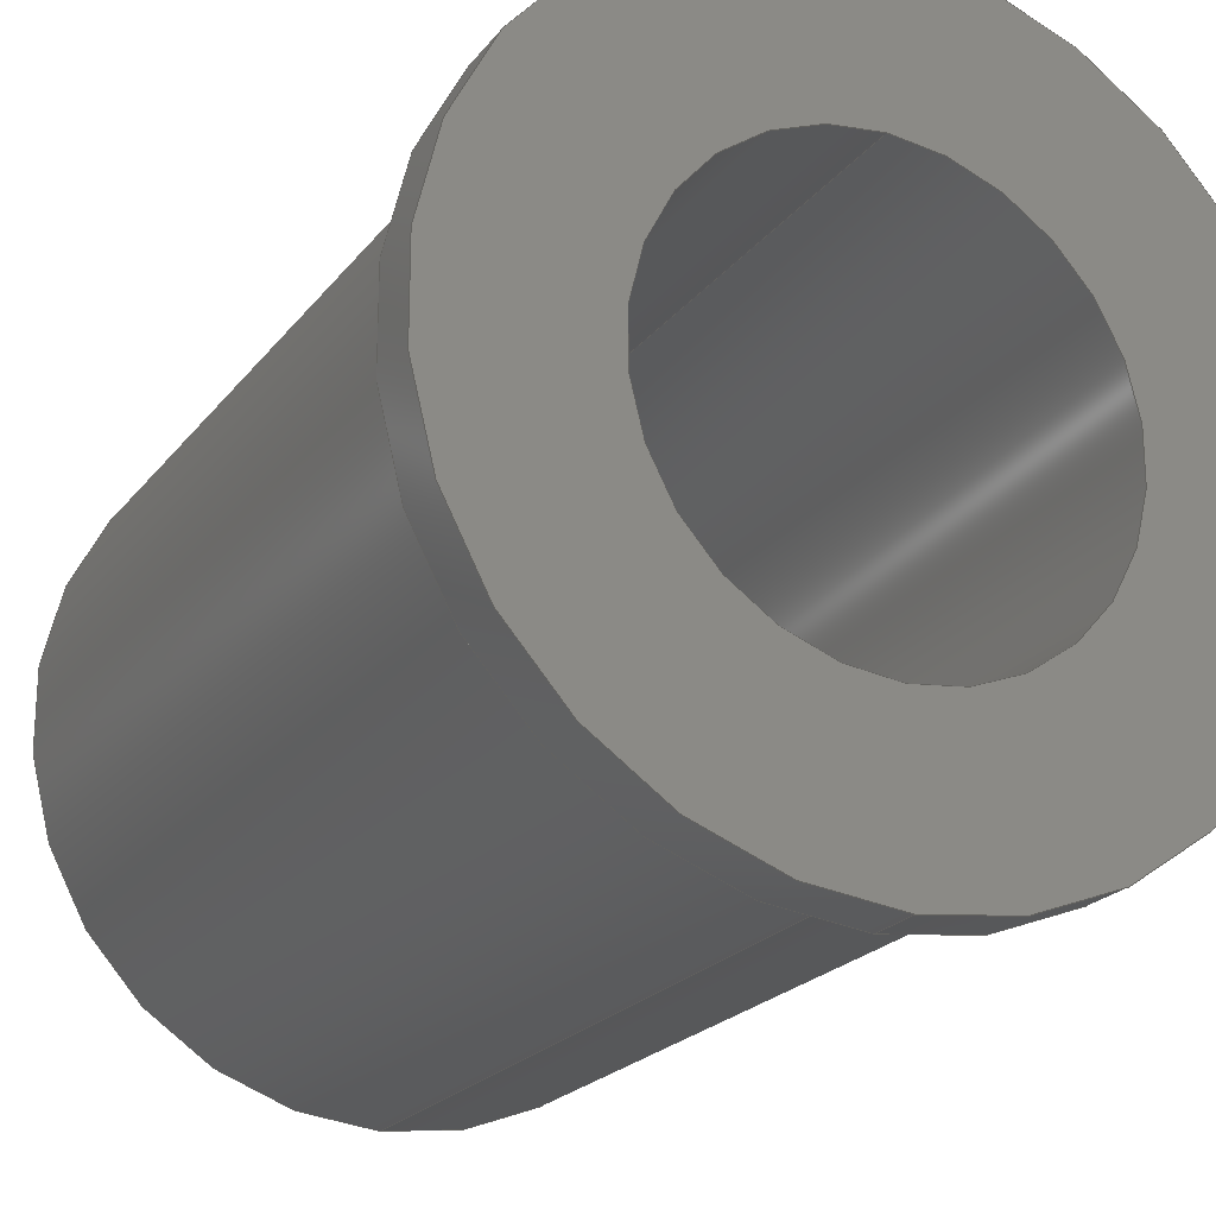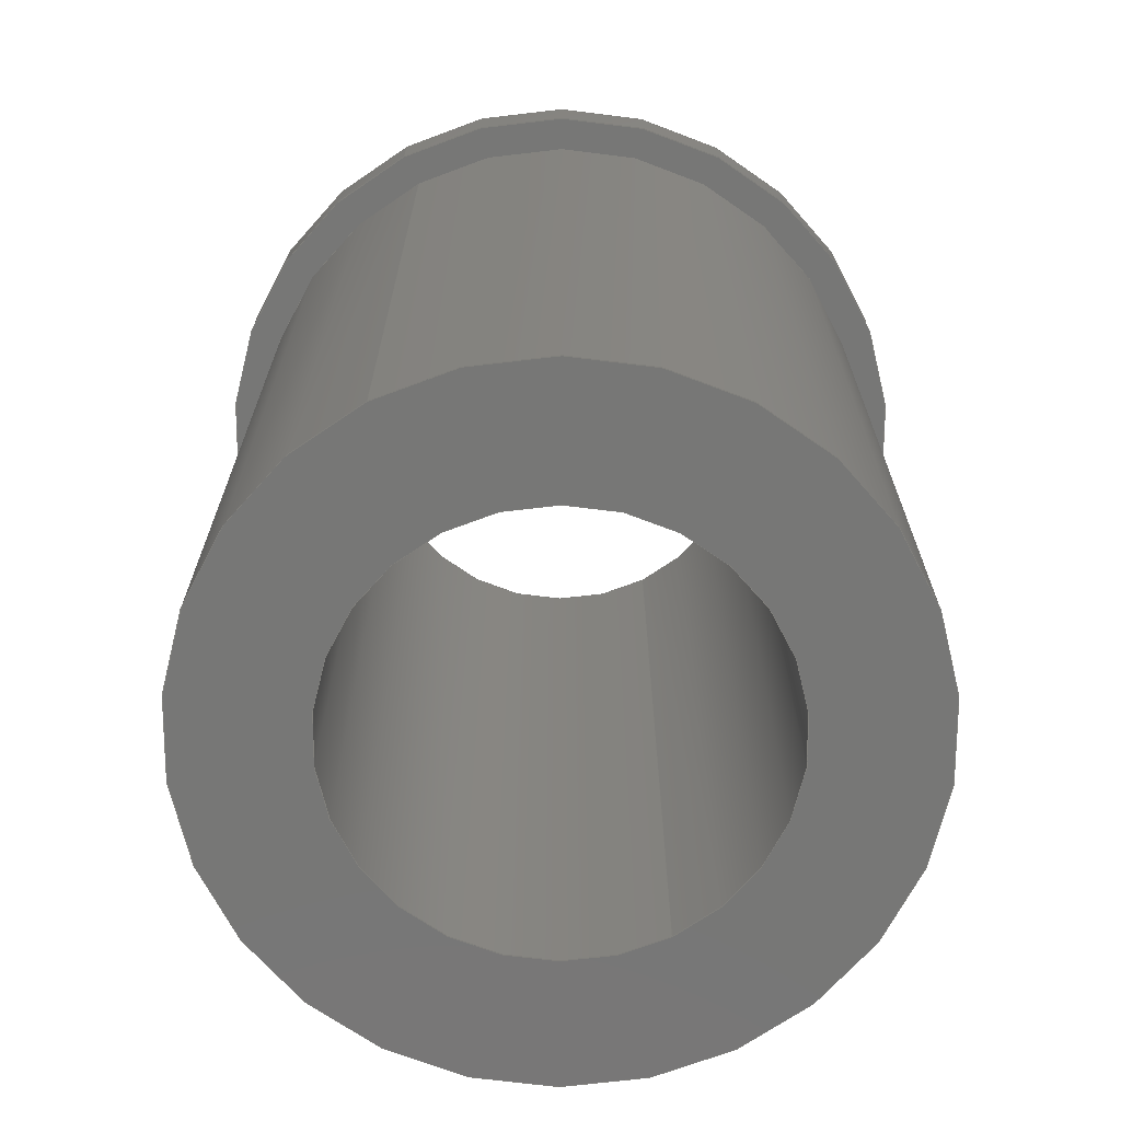
<metadata>
{"format":"step","ext":"step","renderer":"f3d","projection":"perspective","resolution":1024,"background":"white","views":[{"elev":-21.8,"azim":152.9,"up":"+Z"},{"elev":-69.7,"azim":27.5,"up":"+Y"}]}
</metadata>
<code>
ISO-10303-21;
DATA;
#1 = CARTESIAN_POINT ( 'NONE',  ( 0, 4.9, 0 ) ) ;
#2 = UNCERTAINTY_MEASURE_WITH_UNIT (LENGTH_MEASURE( 1e-05 ), #204, 'distance_accuracy_value', 'NONE');
#3 = PLANE ( 'NONE',  #190 ) ;
#4 = PRODUCT_RELATED_PRODUCT_CATEGORY ( 'part', '', ( #86 ) ) ;
#5 = EDGE_LOOP ( 'NONE', ( #127, #123 ) ) ;
#6 = ADVANCED_FACE ( 'NONE', ( #215 ), #14, .T. ) ;
#7 = EDGE_LOOP ( 'NONE', ( #77, #143 ) ) ;
#8 = ORIENTED_EDGE ( 'NONE', *, *, #9, .T. ) ;
#9 = EDGE_CURVE ( 'NONE', #278, #129, #64, .T. ) ;
#10 = AXIS2_PLACEMENT_3D ( 'NONE', #62, #63, #35 ) ;
#11 = CIRCLE ( 'NONE', #22, 1.25 ) ;
#12 = LINE ( 'NONE', #149, #210 ) ;
#13 = EDGE_CURVE ( 'NONE', #53, #29, #112, .T. ) ;
#14 = CYLINDRICAL_SURFACE ( 'NONE', #55, 2 ) ;
#15 = FACE_OUTER_BOUND ( 'NONE', #52, .T. ) ;
#16 = PRESENTATION_STYLE_ASSIGNMENT (( #42 ) ) ;
#17 = CARTESIAN_POINT ( 'NONE',  ( 1.531e-16, 4.9, 1.25 ) ) ;
#18 = ORIENTED_EDGE ( 'NONE', *, *, #130, .F. ) ;
#19 =( LENGTH_UNIT ( ) NAMED_UNIT ( * ) SI_UNIT ( .MILLI., .METRE. ) );
#20 = CARTESIAN_POINT ( 'NONE',  ( 0, 5.2, 0 ) ) ;
#21 = SURFACE_STYLE_FILL_AREA ( #97 ) ;
#22 = AXIS2_PLACEMENT_3D ( 'NONE', #137, #178, #221 ) ;
#23 = PRESENTATION_STYLE_ASSIGNMENT (( #224 ) ) ;
#24 = SURFACE_SIDE_STYLE ('',( #21 ) ) ;
#25 = CARTESIAN_POINT ( 'NONE',  ( 0, 4.9, -2.2 ) ) ;
#26 = AXIS2_PLACEMENT_3D ( 'NONE', #168, #89, #259 ) ;
#27 = AXIS2_PLACEMENT_3D ( 'NONE', #1, #114, #67 ) ;
#28 = CARTESIAN_POINT ( 'NONE',  ( 0, 5.2, 0 ) ) ;
#29 = VERTEX_POINT ( 'NONE', #108 ) ;
#30 = ORIENTED_EDGE ( 'NONE', *, *, #174, .T. ) ;
#31 = CIRCLE ( 'NONE', #47, 2 ) ;
#32 = EDGE_CURVE ( 'NONE', #237, #29, #152, .T. ) ;
#33 = ORIENTED_EDGE ( 'NONE', *, *, #44, .F. ) ;
#34 = ORIENTED_EDGE ( 'NONE', *, *, #156, .F. ) ;
#35 = DIRECTION ( 'NONE',  ( 0, 0, -1 ) ) ;
#36 = DIRECTION ( 'NONE',  ( 0, 1, 0 ) ) ;
#37 = ORIENTED_EDGE ( 'NONE', *, *, #60, .F. ) ;
#38 = DIRECTION ( 'NONE',  ( 0, 1, 0 ) ) ;
#39 = CARTESIAN_POINT ( 'NONE',  ( 0, 5.2, 0 ) ) ;
#40 = APPLICATION_PROTOCOL_DEFINITION ( 'draft international standard', 'automotive_design', 1998, #49 ) ;
#41 = DIRECTION ( 'NONE',  ( 0, 1, 0 ) ) ;
#42 = SURFACE_STYLE_USAGE ( .BOTH. , #201 ) ;
#43 = CARTESIAN_POINT ( 'NONE',  ( 2.449e-16, 4.9, 2 ) ) ;
#44 = EDGE_CURVE ( 'NONE', #209, #133, #274, .T. ) ;
#45 = CARTESIAN_POINT ( 'NONE',  ( 0, 4.9, -2 ) ) ;
#46 = CARTESIAN_POINT ( 'NONE',  ( 0, 5.2, 0 ) ) ;
#47 = AXIS2_PLACEMENT_3D ( 'NONE', #136, #36, #84 ) ;
#48 = CARTESIAN_POINT ( 'NONE',  ( 0, 0, 0 ) ) ;
#49 = APPLICATION_CONTEXT ( 'automotive_design' ) ;
#50 = FACE_BOUND ( 'NONE', #162, .T. ) ;
#51 = EDGE_CURVE ( 'NONE', #56, #129, #31, .T. ) ;
#52 = EDGE_LOOP ( 'NONE', ( #144, #227, #253, #34 ) ) ;
#53 = VERTEX_POINT ( 'NONE', #218 ) ;
#54 = ORIENTED_EDGE ( 'NONE', *, *, #273, .F. ) ;
#55 = AXIS2_PLACEMENT_3D ( 'NONE', #283, #150, #106 ) ;
#56 = VERTEX_POINT ( 'NONE', #198 ) ;
#57 = EDGE_CURVE ( 'NONE', #76, #102, #217, .T. ) ;
#58 = FACE_OUTER_BOUND ( 'NONE', #250, .T. ) ;
#59 = ORIENTED_EDGE ( 'NONE', *, *, #247, .F. ) ;
#60 = EDGE_CURVE ( 'NONE', #102, #76, #195, .T. ) ;
#61 = AXIS2_PLACEMENT_3D ( 'NONE', #219, #170, #109 ) ;
#62 = CARTESIAN_POINT ( 'NONE',  ( 0, 4.9, 0 ) ) ;
#63 = DIRECTION ( 'NONE',  ( -0, -1, -0 ) ) ;
#64 = LINE ( 'NONE', #192, #272 ) ;
#65 = AXIS2_PLACEMENT_3D ( 'NONE', #171, #286, #262 ) ;
#66 = LINE ( 'NONE', #68, #142 ) ;
#67 = DIRECTION ( 'NONE',  ( 0, 0, 1 ) ) ;
#68 = CARTESIAN_POINT ( 'NONE',  ( 2.694e-16, 5.2, 2.2 ) ) ;
#69 = DIRECTION ( 'NONE',  ( 0, 1, 0 ) ) ;
#70 = ADVANCED_FACE ( 'NONE', ( #58 ), #176, .T. ) ;
#71 = STYLED_ITEM ( 'NONE', ( #23 ), #175 ) ;
#72 = ADVANCED_FACE ( 'NONE', ( #146 ), #214, .F. ) ;
#73 = CIRCLE ( 'NONE', #251, 1.25 ) ;
#74 = ADVANCED_FACE ( 'NONE', ( #15 ), #263, .F. ) ;
#75 = ORIENTED_EDGE ( 'NONE', *, *, #205, .F. ) ;
#76 = VERTEX_POINT ( 'NONE', #128 ) ;
#77 = ORIENTED_EDGE ( 'NONE', *, *, #266, .F. ) ;
#78 = PRODUCT_DEFINITION ( 'UNKNOWN', '', #233, #242 ) ;
#79 = UNCERTAINTY_MEASURE_WITH_UNIT (LENGTH_MEASURE( 1e-05 ), #19, 'distance_accuracy_value', 'NONE');
#80 = DIRECTION ( 'NONE',  ( 0, 0, 1 ) ) ;
#81 = EDGE_CURVE ( 'NONE', #76, #209, #12, .T. ) ;
#82 = DIRECTION ( 'NONE',  ( 0, 1, 0 ) ) ;
#83 = UNCERTAINTY_MEASURE_WITH_UNIT (LENGTH_MEASURE( 1e-05 ), #196, 'distance_accuracy_value', 'NONE');
#84 = DIRECTION ( 'NONE',  ( 0, 0, 1 ) ) ;
#85 = PRODUCT_CONTEXT ( 'NONE', #271, 'mechanical' ) ;
#86 = PRODUCT ( 'HEL-06-01009-00', 'HEL-06-01009-00', '', ( #85 ) ) ;
#87 = CIRCLE ( 'NONE', #27, 2.2 ) ;
#88 = EDGE_LOOP ( 'NONE', ( #186, #98 ) ) ;
#89 = DIRECTION ( 'NONE',  ( 0, 1, 0 ) ) ;
#90 = FACE_OUTER_BOUND ( 'NONE', #122, .T. ) ;
#91 = EDGE_CURVE ( 'NONE', #129, #56, #228, .T. ) ;
#92 = CARTESIAN_POINT ( 'NONE',  ( 0, 4.9, -2 ) ) ;
#93 = CARTESIAN_POINT ( 'NONE',  ( 0, 0, 0 ) ) ;
#94 = CARTESIAN_POINT ( 'NONE',  ( 0, 4.9, -1.25 ) ) ;
#95 = CARTESIAN_POINT ( 'NONE',  ( 0, 0, -1.25 ) ) ;
#96 = DIRECTION ( 'NONE',  ( -0, -1, -0 ) ) ;
#97 = FILL_AREA_STYLE ('',( #269 ) ) ;
#98 = ORIENTED_EDGE ( 'NONE', *, *, #91, .F. ) ;
#99 = EDGE_LOOP ( 'NONE', ( #37, #121, #254, #280 ) ) ;
#100 = AXIS2_PLACEMENT_3D ( 'NONE', #213, #38, #288 ) ;
#101 = ORIENTED_EDGE ( 'NONE', *, *, #216, .T. ) ;
#102 = VERTEX_POINT ( 'NONE', #147 ) ;
#103 = ORIENTED_EDGE ( 'NONE', *, *, #13, .F. ) ;
#104 = PRODUCT_DEFINITION_SHAPE ( 'NONE', 'NONE',  #78 ) ;
#105 = DIRECTION ( 'NONE',  ( -0, -1, -0 ) ) ;
#106 = DIRECTION ( 'NONE',  ( 0, 0, -1 ) ) ;
#107 =( NAMED_UNIT ( * ) SI_UNIT ( $, .STERADIAN. ) SOLID_ANGLE_UNIT ( ) );
#108 = CARTESIAN_POINT ( 'NONE',  ( 1.531e-16, 0, 1.25 ) ) ;
#109 = DIRECTION ( 'NONE',  ( 0, -0, 1 ) ) ;
#110 = AXIS2_PLACEMENT_3D ( 'NONE', #282, #82, #260 ) ;
#111 = AXIS2_PLACEMENT_3D ( 'NONE', #199, #41, #80 ) ;
#112 = LINE ( 'NONE', #17, #157 ) ;
#113 = DIRECTION ( 'NONE',  ( 0, 1, 0 ) ) ;
#114 = DIRECTION ( 'NONE',  ( 0, 1, 0 ) ) ;
#115 = PLANE ( 'NONE',  #61 ) ;
#116 = AXIS2_PLACEMENT_3D ( 'NONE', #180, #96, #249 ) ;
#117 = CARTESIAN_POINT ( 'NONE',  ( 2.694e-16, 4.9, 2.2 ) ) ;
#118 = DIRECTION ( 'NONE',  ( 0, 1, 0 ) ) ;
#119 = LINE ( 'NONE', #92, #226 ) ;
#120 = ADVANCED_BREP_SHAPE_REPRESENTATION ( 'HEL-06-01009-00', ( #175, #222 ), #292 ) ;
#121 = ORIENTED_EDGE ( 'NONE', *, *, #247, .T. ) ;
#122 = EDGE_LOOP ( 'NONE', ( #33, #18 ) ) ;
#123 = ORIENTED_EDGE ( 'NONE', *, *, #60, .T. ) ;
#124 = AXIS2_PLACEMENT_3D ( 'NONE', #270, #69, #244 ) ;
#125 = DIRECTION ( 'NONE',  ( -0, -1, -0 ) ) ;
#126 = EDGE_LOOP ( 'NONE', ( #54, #8, #151, #208 ) ) ;
#127 = ORIENTED_EDGE ( 'NONE', *, *, #57, .T. ) ;
#128 = CARTESIAN_POINT ( 'NONE',  ( 0, 5.2, -2.2 ) ) ;
#129 = VERTEX_POINT ( 'NONE', #234 ) ;
#130 = EDGE_CURVE ( 'NONE', #133, #209, #87, .T. ) ;
#131 = DIRECTION ( 'NONE',  ( 0, 0, 1 ) ) ;
#132 =( NAMED_UNIT ( * ) SI_UNIT ( $, .STERADIAN. ) SOLID_ANGLE_UNIT ( ) );
#133 = VERTEX_POINT ( 'NONE', #117 ) ;
#134 = STYLED_ITEM ( 'NONE', ( #16 ), #120 ) ;
#135 = CLOSED_SHELL ( 'NONE', ( #258, #74, #6, #181, #70, #72, #160, #275, #154 ) ) ;
#136 = CARTESIAN_POINT ( 'NONE',  ( 0, 0, 0 ) ) ;
#137 = CARTESIAN_POINT ( 'NONE',  ( 0, 5.2, 0 ) ) ;
#138 = LINE ( 'NONE', #94, #197 ) ;
#139 = DIRECTION ( 'NONE',  ( -0, -1, -0 ) ) ;
#140 = FACE_BOUND ( 'NONE', #7, .T. ) ;
#141 = DIRECTION ( 'NONE',  ( 0, 0, 1 ) ) ;
#142 = VECTOR ( 'NONE', #245, 1000 ) ;
#143 = ORIENTED_EDGE ( 'NONE', *, *, #241, .F. ) ;
#144 = ORIENTED_EDGE ( 'NONE', *, *, #266, .T. ) ;
#145 = ORIENTED_EDGE ( 'NONE', *, *, #9, .F. ) ;
#146 = FACE_OUTER_BOUND ( 'NONE', #163, .T. ) ;
#147 = CARTESIAN_POINT ( 'NONE',  ( 2.694e-16, 5.2, 2.2 ) ) ;
#148 =( GEOMETRIC_REPRESENTATION_CONTEXT ( 3 ) GLOBAL_UNCERTAINTY_ASSIGNED_CONTEXT ( ( #2 ) ) GLOBAL_UNIT_ASSIGNED_CONTEXT ( ( #204, #294, #155 ) ) REPRESENTATION_CONTEXT ( 'NONE', 'WORKASPACE' ) );
#149 = CARTESIAN_POINT ( 'NONE',  ( 0, 5.2, -2.2 ) ) ;
#150 = DIRECTION ( 'NONE',  ( -0, -1, -0 ) ) ;
#151 = ORIENTED_EDGE ( 'NONE', *, *, #91, .T. ) ;
#152 = CIRCLE ( 'NONE', #111, 1.25 ) ;
#153 = FACE_OUTER_BOUND ( 'NONE', #99, .T. ) ;
#154 = ADVANCED_FACE ( 'NONE', ( #248 ), #203, .T. ) ;
#155 =( NAMED_UNIT ( * ) SI_UNIT ( $, .STERADIAN. ) SOLID_ANGLE_UNIT ( ) );
#156 = EDGE_CURVE ( 'NONE', #164, #237, #138, .T. ) ;
#157 = VECTOR ( 'NONE', #105, 1000 ) ;
#158 = AXIS2_PLACEMENT_3D ( 'NONE', #46, #125, #279 ) ;
#159 = CARTESIAN_POINT ( 'NONE',  ( 0, 4.9, 0 ) ) ;
#160 = ADVANCED_FACE ( 'NONE', ( #182, #140 ), #3, .T. ) ;
#161 = FACE_OUTER_BOUND ( 'NONE', #88, .T. ) ;
#162 = EDGE_LOOP ( 'NONE', ( #207, #30 ) ) ;
#163 = EDGE_LOOP ( 'NONE', ( #103, #165, #189, #231 ) ) ;
#164 = VERTEX_POINT ( 'NONE', #291 ) ;
#165 = ORIENTED_EDGE ( 'NONE', *, *, #241, .T. ) ;
#166 = AXIS2_PLACEMENT_3D ( 'NONE', #287, #113, #131 ) ;
#167 = ORIENTED_EDGE ( 'NONE', *, *, #51, .T. ) ;
#168 = CARTESIAN_POINT ( 'NONE',  ( 0, 5.2, 0 ) ) ;
#169 = ORIENTED_EDGE ( 'NONE', *, *, #81, .T. ) ;
#170 = DIRECTION ( 'NONE',  ( 0, 1, 0 ) ) ;
#171 = CARTESIAN_POINT ( 'NONE',  ( 0, 4.9, 0 ) ) ;
#172 = FACE_BOUND ( 'NONE', #230, .T. ) ;
#173 = DIRECTION ( 'NONE',  ( 0, 0, 1 ) ) ;
#174 = EDGE_CURVE ( 'NONE', #29, #237, #268, .T. ) ;
#175 = MANIFOLD_SOLID_BREP ( 'Aufsatz-Linear austragen2', #135 ) ;
#176 = CYLINDRICAL_SURFACE ( 'NONE', #65, 2 ) ;
#177 = SURFACE_STYLE_FILL_AREA ( #264 ) ;
#178 = DIRECTION ( 'NONE',  ( 0, 1, 0 ) ) ;
#179 = DIRECTION ( 'NONE',  ( 0, 0, 1 ) ) ;
#180 = CARTESIAN_POINT ( 'NONE',  ( 0, 5.2, 0 ) ) ;
#181 = ADVANCED_FACE ( 'NONE', ( #161, #50 ), #202, .F. ) ;
#182 = FACE_OUTER_BOUND ( 'NONE', #5, .T. ) ;
#183 = DIRECTION ( 'NONE',  ( 0, -0, 1 ) ) ;
#184 = VERTEX_POINT ( 'NONE', #45 ) ;
#185 =( GEOMETRIC_REPRESENTATION_CONTEXT ( 3 ) GLOBAL_UNCERTAINTY_ASSIGNED_CONTEXT ( ( #83 ) ) GLOBAL_UNIT_ASSIGNED_CONTEXT ( ( #196, #293, #107 ) ) REPRESENTATION_CONTEXT ( 'NONE', 'WORKASPACE' ) );
#186 = ORIENTED_EDGE ( 'NONE', *, *, #51, .F. ) ;
#187 = ORIENTED_EDGE ( 'NONE', *, *, #205, .T. ) ;
#188 = AXIS2_PLACEMENT_3D ( 'NONE', #39, #236, #173 ) ;
#189 = ORIENTED_EDGE ( 'NONE', *, *, #156, .T. ) ;
#190 = AXIS2_PLACEMENT_3D ( 'NONE', #20, #200, #183 ) ;
#191 = DIRECTION ( 'NONE',  ( -0, -1, -0 ) ) ;
#192 = CARTESIAN_POINT ( 'NONE',  ( 2.449e-16, 4.9, 2 ) ) ;
#193 = DIRECTION ( 'NONE',  ( 1, 0, 0 ) ) ;
#194 = ORIENTED_EDGE ( 'NONE', *, *, #57, .F. ) ;
#195 = CIRCLE ( 'NONE', #188, 2.2 ) ;
#196 =( LENGTH_UNIT ( ) NAMED_UNIT ( * ) SI_UNIT ( .MILLI., .METRE. ) );
#197 = VECTOR ( 'NONE', #223, 1000 ) ;
#198 = CARTESIAN_POINT ( 'NONE',  ( 0, 0, -2 ) ) ;
#199 = CARTESIAN_POINT ( 'NONE',  ( 0, 0, 0 ) ) ;
#200 = DIRECTION ( 'NONE',  ( 0, 1, 0 ) ) ;
#201 = SURFACE_SIDE_STYLE ('',( #177 ) ) ;
#202 = PLANE ( 'NONE',  #124 ) ;
#203 = CYLINDRICAL_SURFACE ( 'NONE', #116, 2.2 ) ;
#204 =( LENGTH_UNIT ( ) NAMED_UNIT ( * ) SI_UNIT ( .MILLI., .METRE. ) );
#205 = EDGE_CURVE ( 'NONE', #184, #278, #252, .T. ) ;
#206 = MECHANICAL_DESIGN_GEOMETRIC_PRESENTATION_REPRESENTATION (  '', ( #134 ), #185 ) ;
#207 = ORIENTED_EDGE ( 'NONE', *, *, #32, .T. ) ;
#208 = ORIENTED_EDGE ( 'NONE', *, *, #216, .F. ) ;
#209 = VERTEX_POINT ( 'NONE', #25 ) ;
#210 = VECTOR ( 'NONE', #191, 1000 ) ;
#211 = DIRECTION ( 'NONE',  ( 0, 0, -1 ) ) ;
#212 = EDGE_LOOP ( 'NONE', ( #59, #194, #169, #255 ) ) ;
#213 = CARTESIAN_POINT ( 'NONE',  ( 0, 4.9, 0 ) ) ;
#214 = CYLINDRICAL_SURFACE ( 'NONE', #257, 1.25 ) ;
#215 = FACE_OUTER_BOUND ( 'NONE', #126, .T. ) ;
#216 = EDGE_CURVE ( 'NONE', #184, #56, #119, .T. ) ;
#217 = CIRCLE ( 'NONE', #26, 2.2 ) ;
#218 = CARTESIAN_POINT ( 'NONE',  ( 1.531e-16, 5.2, 1.25 ) ) ;
#219 = CARTESIAN_POINT ( 'NONE',  ( 0, 4.9, 0 ) ) ;
#220 = CYLINDRICAL_SURFACE ( 'NONE', #158, 2.2 ) ;
#221 = DIRECTION ( 'NONE',  ( 0, 0, 1 ) ) ;
#222 = AXIS2_PLACEMENT_3D ( 'NONE', #93, #267, #193 ) ;
#223 = DIRECTION ( 'NONE',  ( -0, -1, -0 ) ) ;
#224 = SURFACE_STYLE_USAGE ( .BOTH. , #24 ) ;
#225 = DIRECTION ( 'NONE',  ( 0, 0, 1 ) ) ;
#226 = VECTOR ( 'NONE', #139, 1000 ) ;
#227 = ORIENTED_EDGE ( 'NONE', *, *, #13, .T. ) ;
#228 = CIRCLE ( 'NONE', #110, 2 ) ;
#229 = CIRCLE ( 'NONE', #100, 2 ) ;
#230 = EDGE_LOOP ( 'NONE', ( #187, #276 ) ) ;
#231 = ORIENTED_EDGE ( 'NONE', *, *, #174, .F. ) ;
#232 = DIRECTION ( 'NONE',  ( -0, -1, -0 ) ) ;
#233 = PRODUCT_DEFINITION_FORMATION_WITH_SPECIFIED_SOURCE ( 'ANY', '', #86, .NOT_KNOWN. ) ;
#234 = CARTESIAN_POINT ( 'NONE',  ( 2.449e-16, 0, 2 ) ) ;
#235 =( NAMED_UNIT ( * ) PLANE_ANGLE_UNIT ( ) SI_UNIT ( $, .RADIAN. ) );
#236 = DIRECTION ( 'NONE',  ( 0, 1, 0 ) ) ;
#237 = VERTEX_POINT ( 'NONE', #95 ) ;
#238 = DIRECTION ( 'NONE',  ( -0, -1, -0 ) ) ;
#239 = SHAPE_DEFINITION_REPRESENTATION ( #104, #120 ) ;
#240 = PRESENTATION_LAYER_ASSIGNMENT (  '', '', ( #134 ) ) ;
#241 = EDGE_CURVE ( 'NONE', #53, #164, #11, .T. ) ;
#242 = PRODUCT_DEFINITION_CONTEXT ( 'detailed design', #49, 'design' ) ;
#243 = FILL_AREA_STYLE_COLOUR ( '', #281 ) ;
#244 = DIRECTION ( 'NONE',  ( 0, -0, 1 ) ) ;
#245 = DIRECTION ( 'NONE',  ( -0, -1, -0 ) ) ;
#246 = MECHANICAL_DESIGN_GEOMETRIC_PRESENTATION_REPRESENTATION (  '', ( #71 ), #148 ) ;
#247 = EDGE_CURVE ( 'NONE', #102, #133, #66, .T. ) ;
#248 = FACE_OUTER_BOUND ( 'NONE', #212, .T. ) ;
#249 = DIRECTION ( 'NONE',  ( 0, 0, -1 ) ) ;
#250 = EDGE_LOOP ( 'NONE', ( #145, #75, #101, #167 ) ) ;
#251 = AXIS2_PLACEMENT_3D ( 'NONE', #28, #290, #179 ) ;
#252 = CIRCLE ( 'NONE', #256, 2 ) ;
#253 = ORIENTED_EDGE ( 'NONE', *, *, #32, .F. ) ;
#254 = ORIENTED_EDGE ( 'NONE', *, *, #130, .T. ) ;
#255 = ORIENTED_EDGE ( 'NONE', *, *, #44, .T. ) ;
#256 = AXIS2_PLACEMENT_3D ( 'NONE', #159, #289, #141 ) ;
#257 = AXIS2_PLACEMENT_3D ( 'NONE', #265, #232, #211 ) ;
#258 = ADVANCED_FACE ( 'NONE', ( #153 ), #220, .T. ) ;
#259 = DIRECTION ( 'NONE',  ( 0, 0, 1 ) ) ;
#260 = DIRECTION ( 'NONE',  ( 0, 0, 1 ) ) ;
#261 = AXIS2_PLACEMENT_3D ( 'NONE', #48, #118, #225 ) ;
#262 = DIRECTION ( 'NONE',  ( 0, 0, -1 ) ) ;
#263 = CYLINDRICAL_SURFACE ( 'NONE', #10, 1.25 ) ;
#264 = FILL_AREA_STYLE ('',( #243 ) ) ;
#265 = CARTESIAN_POINT ( 'NONE',  ( 0, 4.9, 0 ) ) ;
#266 = EDGE_CURVE ( 'NONE', #164, #53, #73, .T. ) ;
#267 = DIRECTION ( 'NONE',  ( 0, 0, 1 ) ) ;
#268 = CIRCLE ( 'NONE', #261, 1.25 ) ;
#269 = FILL_AREA_STYLE_COLOUR ( '', #285 ) ;
#270 = CARTESIAN_POINT ( 'NONE',  ( 0, 0, 0 ) ) ;
#271 = APPLICATION_CONTEXT ( 'automotive_design' ) ;
#272 = VECTOR ( 'NONE', #238, 1000 ) ;
#273 = EDGE_CURVE ( 'NONE', #278, #184, #229, .T. ) ;
#274 = CIRCLE ( 'NONE', #166, 2.2 ) ;
#275 = ADVANCED_FACE ( 'NONE', ( #172, #90 ), #115, .F. ) ;
#276 = ORIENTED_EDGE ( 'NONE', *, *, #273, .T. ) ;
#277 = PRESENTATION_LAYER_ASSIGNMENT (  '', '', ( #71 ) ) ;
#278 = VERTEX_POINT ( 'NONE', #43 ) ;
#279 = DIRECTION ( 'NONE',  ( 0, 0, -1 ) ) ;
#280 = ORIENTED_EDGE ( 'NONE', *, *, #81, .F. ) ;
#281 = COLOUR_RGB ( '',0.6471, 0.5176, 0 ) ;
#282 = CARTESIAN_POINT ( 'NONE',  ( 0, 0, 0 ) ) ;
#283 = CARTESIAN_POINT ( 'NONE',  ( 0, 4.9, 0 ) ) ;
#284 = APPLICATION_PROTOCOL_DEFINITION ( 'draft international standard', 'automotive_design', 1998, #271 ) ;
#285 = COLOUR_RGB ( '',0.6471, 0.5176, 0 ) ;
#286 = DIRECTION ( 'NONE',  ( -0, -1, -0 ) ) ;
#287 = CARTESIAN_POINT ( 'NONE',  ( 0, 4.9, 0 ) ) ;
#288 = DIRECTION ( 'NONE',  ( 0, 0, 1 ) ) ;
#289 = DIRECTION ( 'NONE',  ( 0, 1, 0 ) ) ;
#290 = DIRECTION ( 'NONE',  ( 0, 1, 0 ) ) ;
#291 = CARTESIAN_POINT ( 'NONE',  ( 0, 5.2, -1.25 ) ) ;
#292 =( GEOMETRIC_REPRESENTATION_CONTEXT ( 3 ) GLOBAL_UNCERTAINTY_ASSIGNED_CONTEXT ( ( #79 ) ) GLOBAL_UNIT_ASSIGNED_CONTEXT ( ( #19, #235, #132 ) ) REPRESENTATION_CONTEXT ( 'NONE', 'WORKASPACE' ) );
#293 =( NAMED_UNIT ( * ) PLANE_ANGLE_UNIT ( ) SI_UNIT ( $, .RADIAN. ) );
#294 =( NAMED_UNIT ( * ) PLANE_ANGLE_UNIT ( ) SI_UNIT ( $, .RADIAN. ) );
ENDSEC;
END-ISO-10303-21;

</code>
